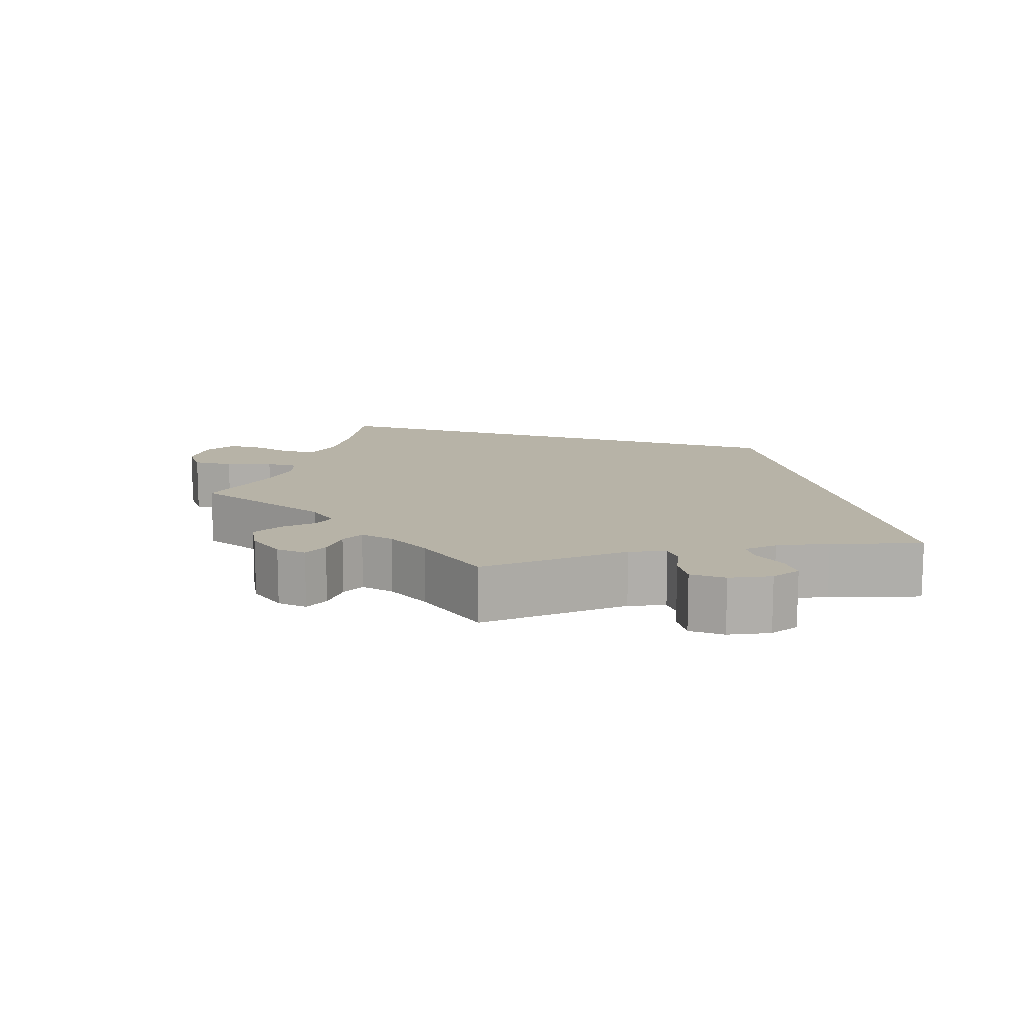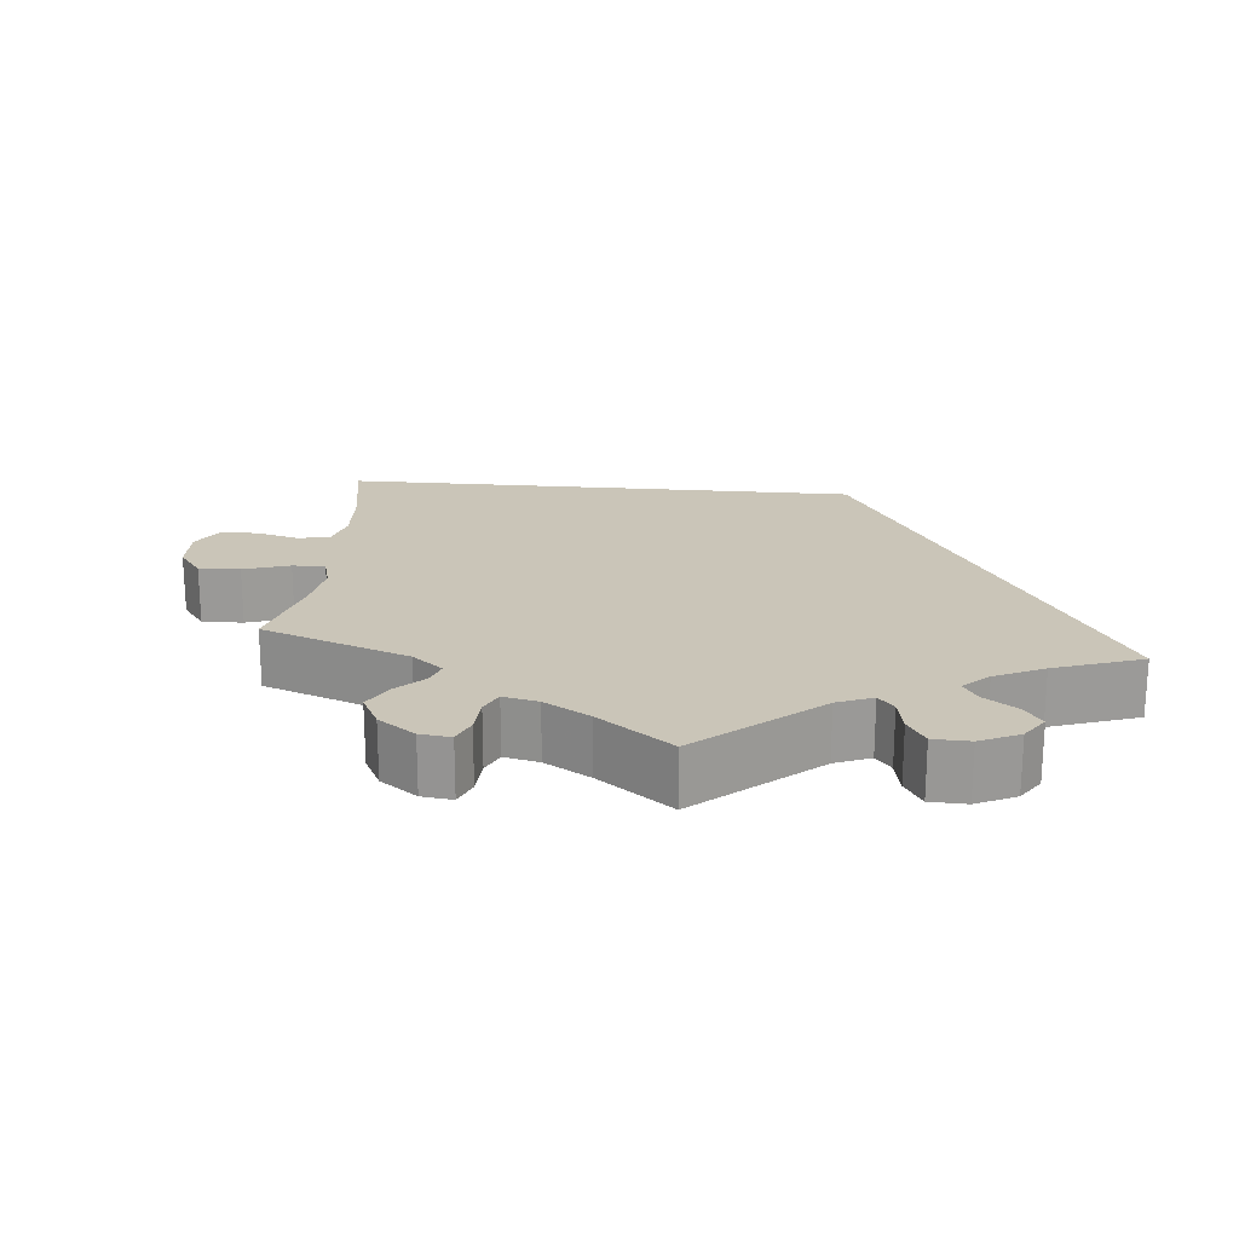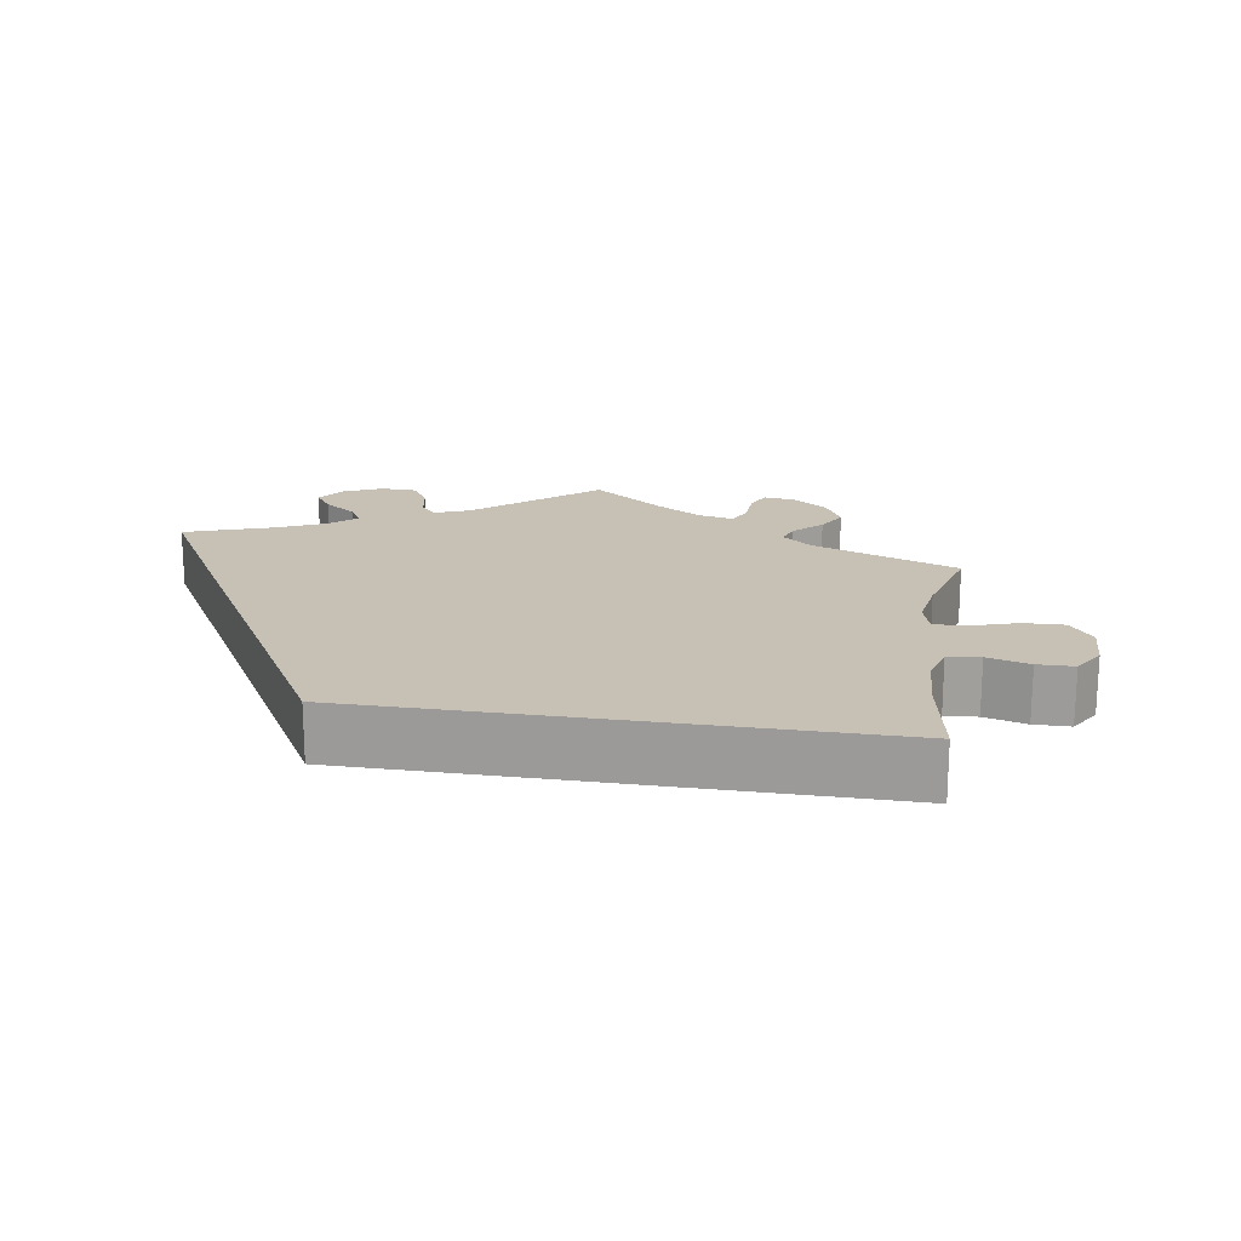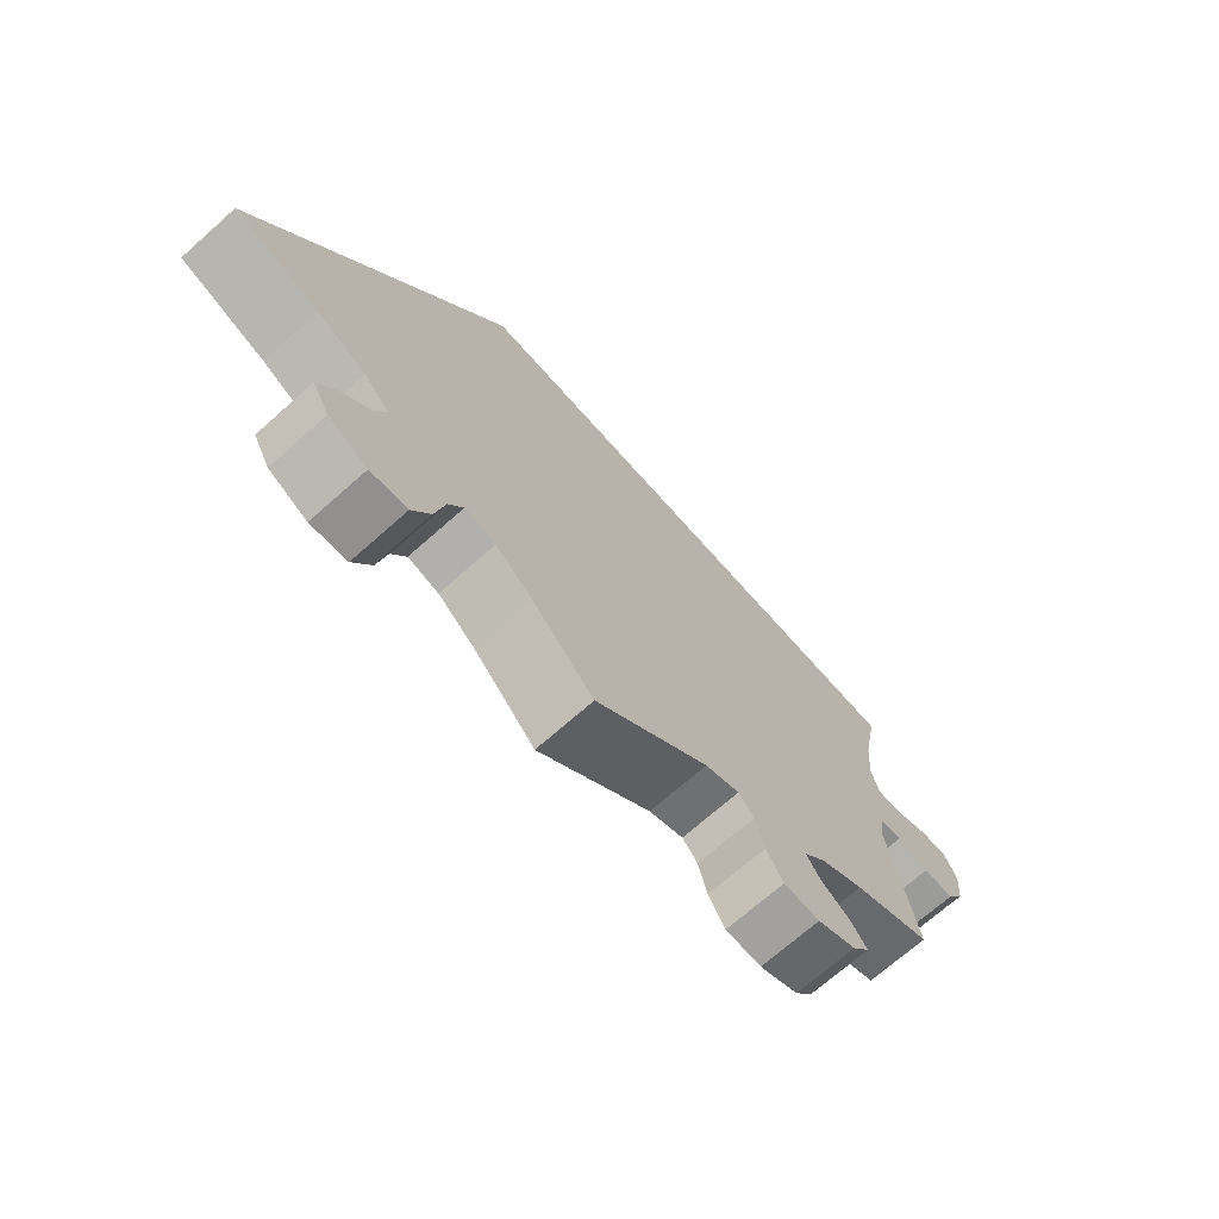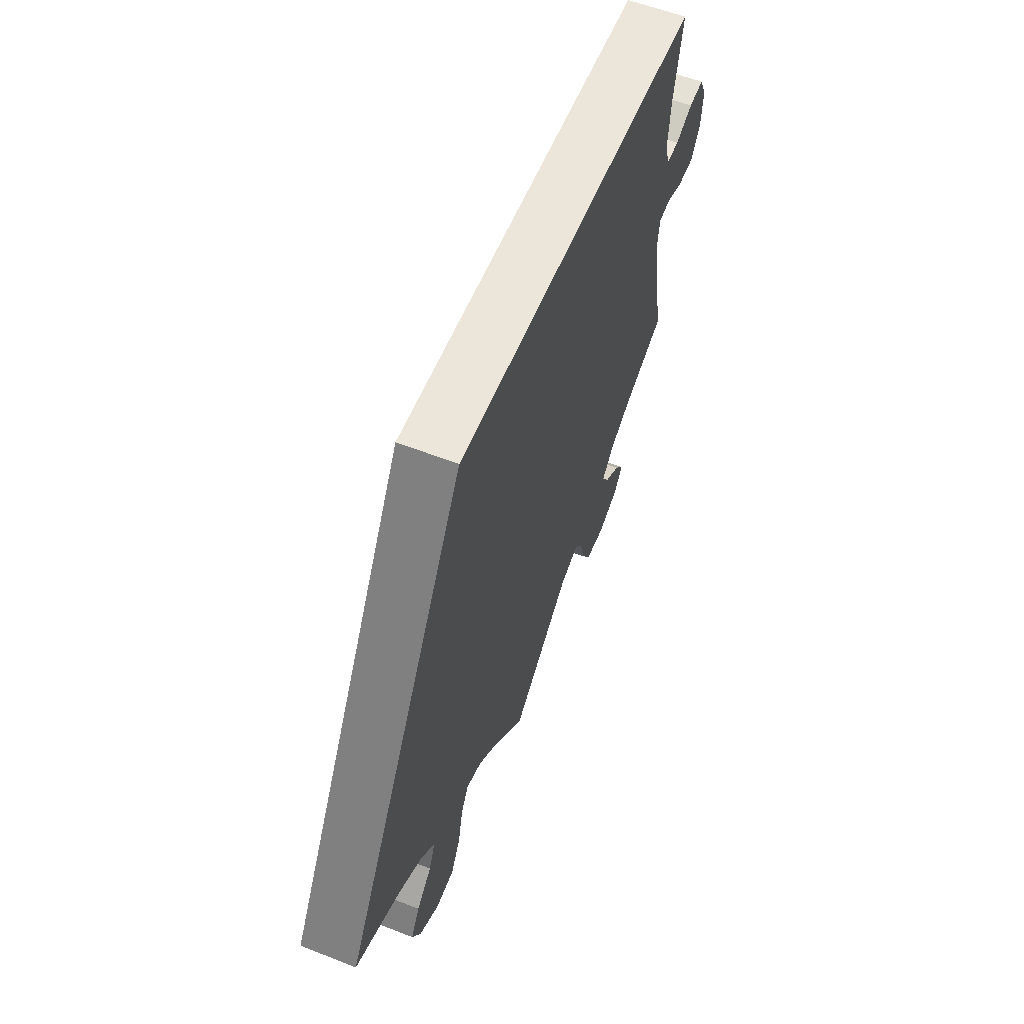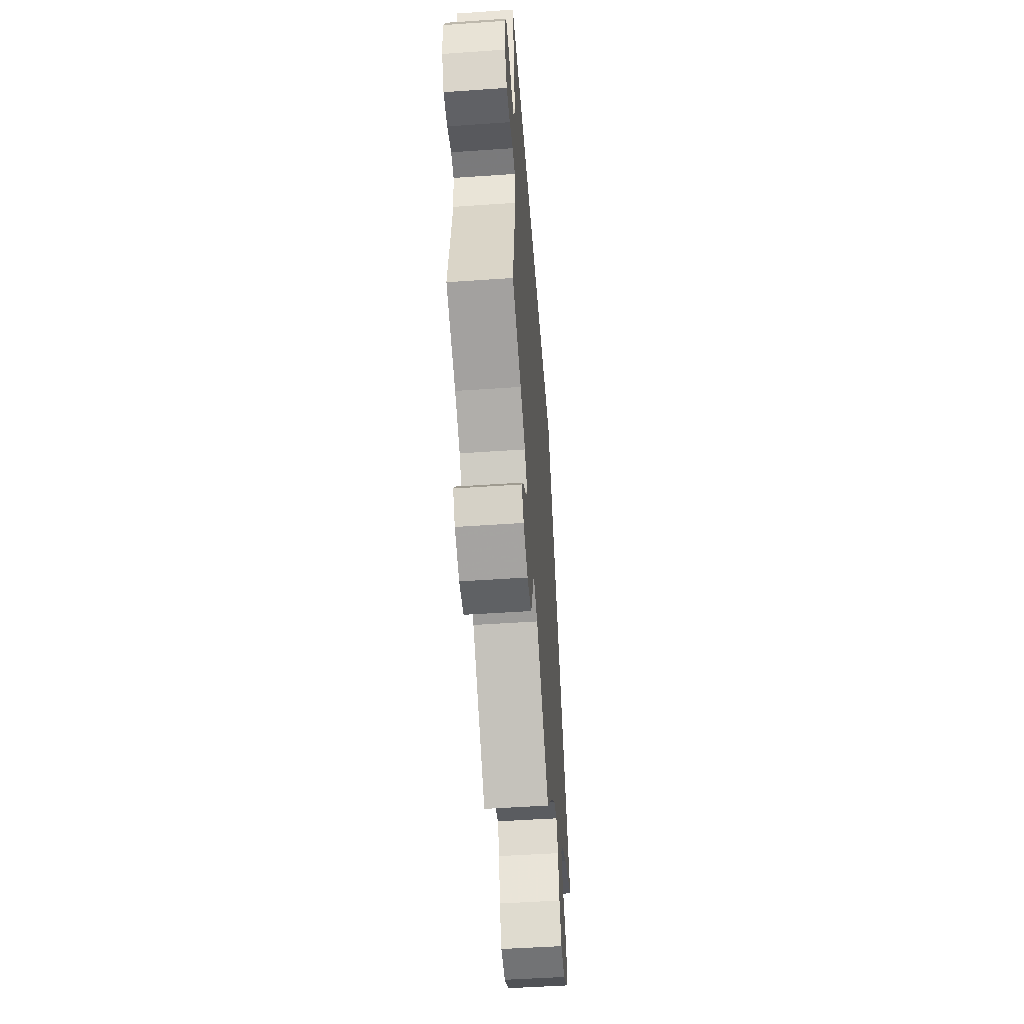
<metadata>
{"format":"obj","ext":"obj","renderer":"f3d","projection":"perspective","resolution":1024,"background":"white","views":[{"elev":12.6,"azim":-102.2,"up":"+Y"},{"elev":20.5,"azim":-114.7,"up":"+Y"},{"elev":18.6,"azim":69.1,"up":"+Y"},{"elev":-70.5,"azim":131.6,"up":"+Z"},{"elev":57.6,"azim":112.2,"up":"+Z"},{"elev":-49.1,"azim":-85.6,"up":"+Z"}]}
</metadata>
<code>
v 0.167 0.07 0.289
v 0.501 0.07 -0.289
v 0.384 0.07 -0.332
v 0.317 0.07 -0.366
v 0.282 0.07 -0.402
v 0.298 0.07 -0.441
v 0.338 0.07 -0.481
v 0.361 0.07 -0.522
v 0.338 0.07 -0.564
v 0.285 0.07 -0.592
v 0.235 0.07 -0.586
v 0.21 0.07 -0.539
v 0.197 0.07 -0.478
v 0.177 0.07 -0.441
v 0.135 0.07 -0.452
v 0.083 0.07 -0.494
v 0 0.07 -0.578
v -0.155 0.07 -0.448
v -0.202 0.07 -0.43
v -0.223 0.07 -0.454
v -0.235 0.07 -0.502
v -0.258 0.07 -0.54
v -0.307 0.07 -0.542
v -0.36 0.07 -0.518
v -0.384 0.07 -0.486
v -0.362 0.07 -0.457
v -0.322 0.07 -0.431
v -0.303 0.07 -0.403
v -0.334 0.07 -0.369
v -0.393 0.07 -0.336
v -0.501 0.07 -0.289
v -0.465 0.07 -0.091
v -0.472 0.07 -0.042
v -0.503 0.07 -0.037
v -0.546 0.07 -0.052
v -0.589 0.07 -0.051
v -0.614 0.07 -0.011
v -0.619 0.07 0.045
v -0.601 0.07 0.083
v -0.562 0.07 0.079
v -0.516 0.07 0.058
v -0.482 0.07 0.057
v -0.472 0.07 0.101
v -0.478 0.07 0.171
v -0.501 0.07 0.289
v 0.167 0 0.289
v 0.501 0 -0.289
v 0.384 0 -0.332
v 0.317 0 -0.366
v 0.282 0 -0.402
v 0.298 0 -0.441
v 0.338 0 -0.481
v 0.361 0 -0.522
v 0.338 0 -0.564
v 0.285 0 -0.592
v 0.235 0 -0.586
v 0.21 0 -0.539
v 0.197 0 -0.478
v 0.177 0 -0.441
v 0.135 0 -0.452
v 0.083 0 -0.494
v 0 0 -0.578
v -0.155 0 -0.448
v -0.202 0 -0.43
v -0.223 0 -0.454
v -0.235 0 -0.502
v -0.258 0 -0.54
v -0.307 0 -0.542
v -0.36 0 -0.518
v -0.384 0 -0.486
v -0.362 0 -0.457
v -0.322 0 -0.431
v -0.303 0 -0.403
v -0.334 0 -0.369
v -0.393 0 -0.336
v -0.501 0 -0.289
v -0.465 0 -0.091
v -0.472 0 -0.042
v -0.503 0 -0.037
v -0.546 0 -0.052
v -0.589 0 -0.051
v -0.614 0 -0.011
v -0.619 0 0.045
v -0.601 0 0.083
v -0.562 0 0.079
v -0.516 0 0.058
v -0.482 0 0.057
v -0.472 0 0.101
v -0.478 0 0.171
v -0.501 0 0.289
f 44 45 1 2
f 43 44 2 3
f 42 43 3 4
f 41 42 4 5
f 40 41 5 6
f 34 35 36 37
f 33 34 37 38
f 30 31 32
f 29 30 32 33
f 28 29 33
f 24 25 26 27
f 24 27 28
f 23 24 28
f 20 21 22 23
f 19 20 23 28
f 16 17 18
f 15 16 18 19
f 14 15 19 28
f 10 11 12 13
f 10 13 14
f 9 10 14
f 8 9 14
f 7 8 14
f 6 7 14
f 33 38 39 40
f 33 40 6 14
f 14 28 33
f 47 46 90 89
f 48 47 89 88
f 49 48 88 87
f 50 49 87 86
f 51 50 86 85
f 82 81 80 79
f 83 82 79 78
f 77 76 75
f 78 77 75 74
f 78 74 73
f 72 71 70 69
f 73 72 69
f 73 69 68
f 68 67 66 65
f 73 68 65 64
f 63 62 61
f 64 63 61 60
f 73 64 60 59
f 58 57 56 55
f 59 58 55
f 59 55 54
f 59 54 53
f 59 53 52
f 59 52 51
f 85 84 83 78
f 59 51 85 78
f 78 73 59
f 1 46 47 2
f 2 47 48 3
f 3 48 49 4
f 4 49 50 5
f 5 50 51 6
f 6 51 52 7
f 7 52 53 8
f 8 53 54 9
f 9 54 55 10
f 10 55 56 11
f 11 56 57 12
f 12 57 58 13
f 13 58 59 14
f 14 59 60 15
f 15 60 61 16
f 16 61 62 17
f 17 62 63 18
f 18 63 64 19
f 19 64 65 20
f 20 65 66 21
f 21 66 67 22
f 22 67 68 23
f 23 68 69 24
f 24 69 70 25
f 25 70 71 26
f 26 71 72 27
f 27 72 73 28
f 28 73 74 29
f 29 74 75 30
f 30 75 76 31
f 31 76 77 32
f 32 77 78 33
f 33 78 79 34
f 34 79 80 35
f 35 80 81 36
f 36 81 82 37
f 37 82 83 38
f 38 83 84 39
f 39 84 85 40
f 40 85 86 41
f 41 86 87 42
f 42 87 88 43
f 43 88 89 44
f 44 89 90 45
f 45 90 46 1

</code>
